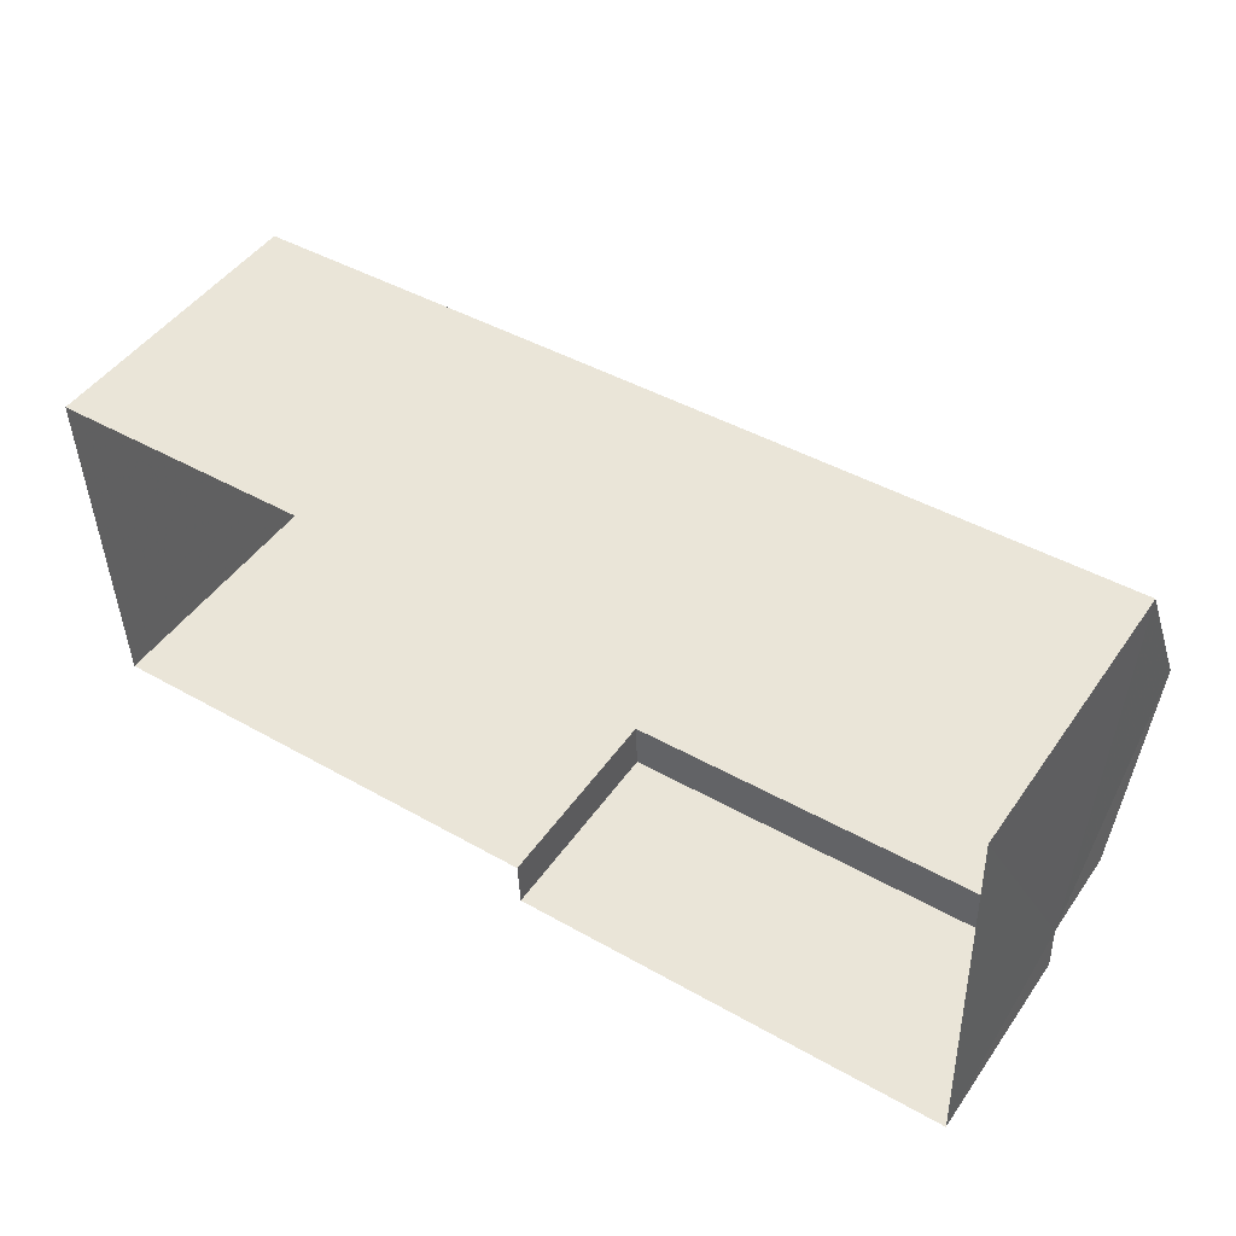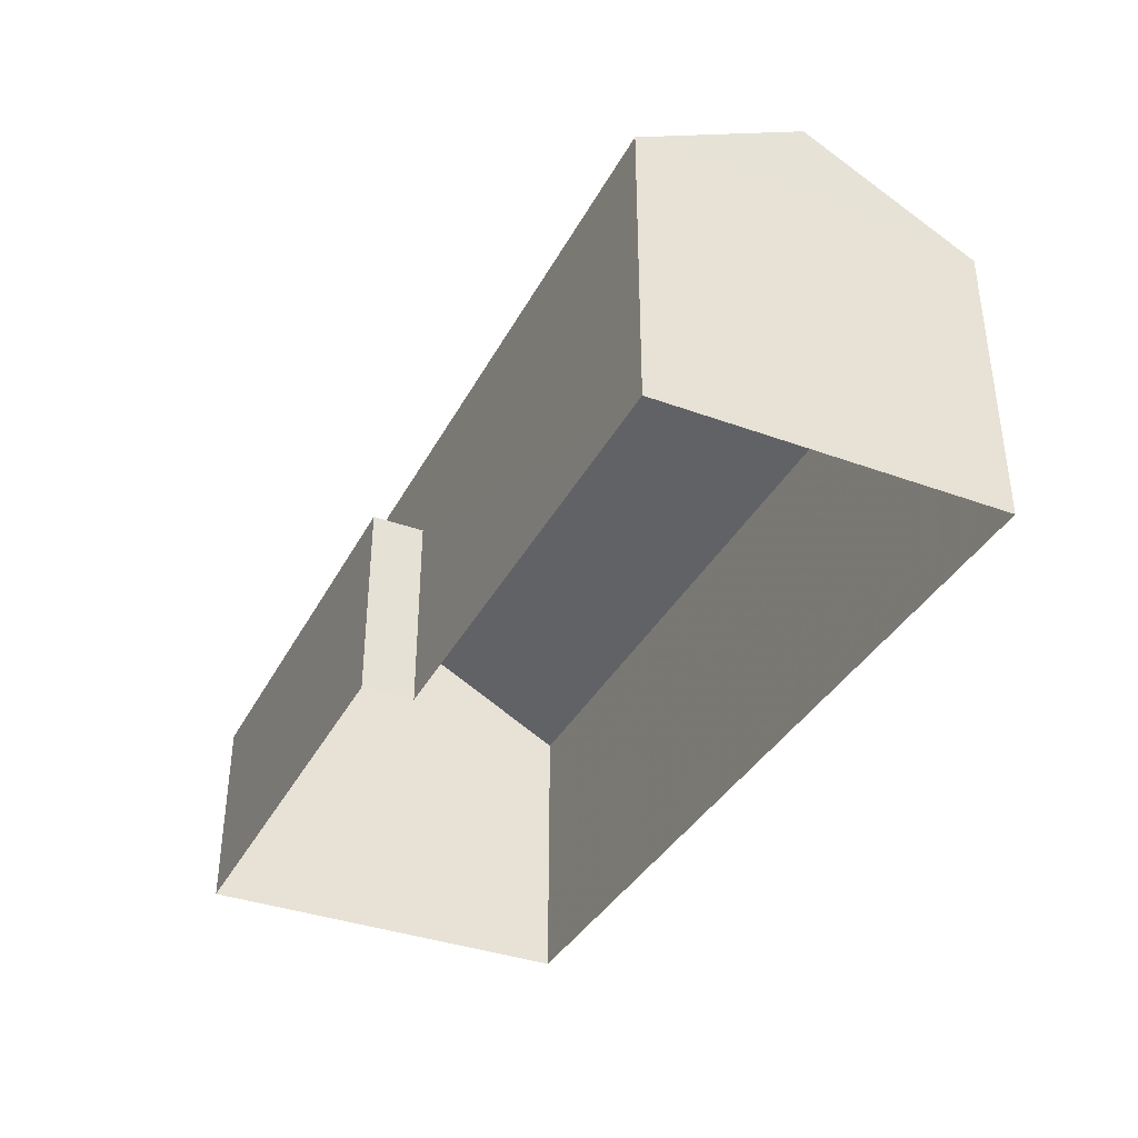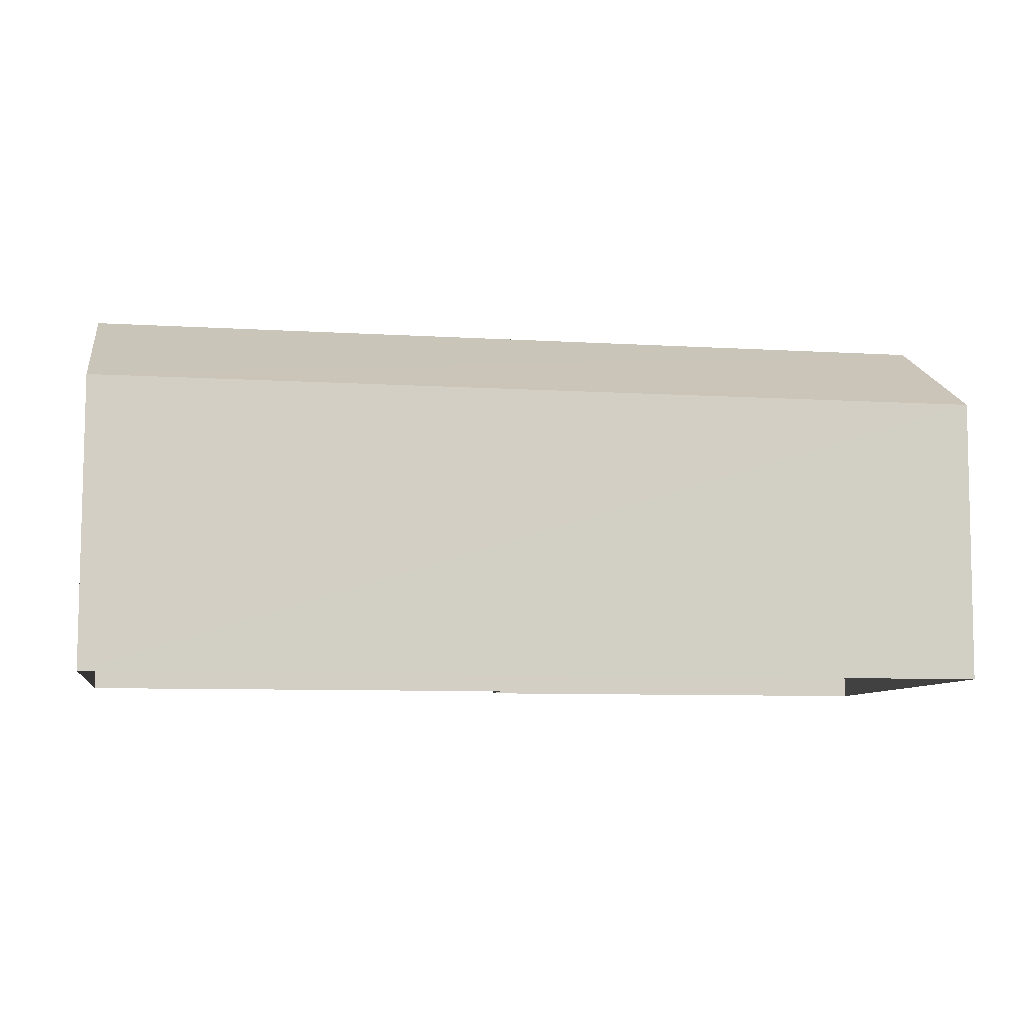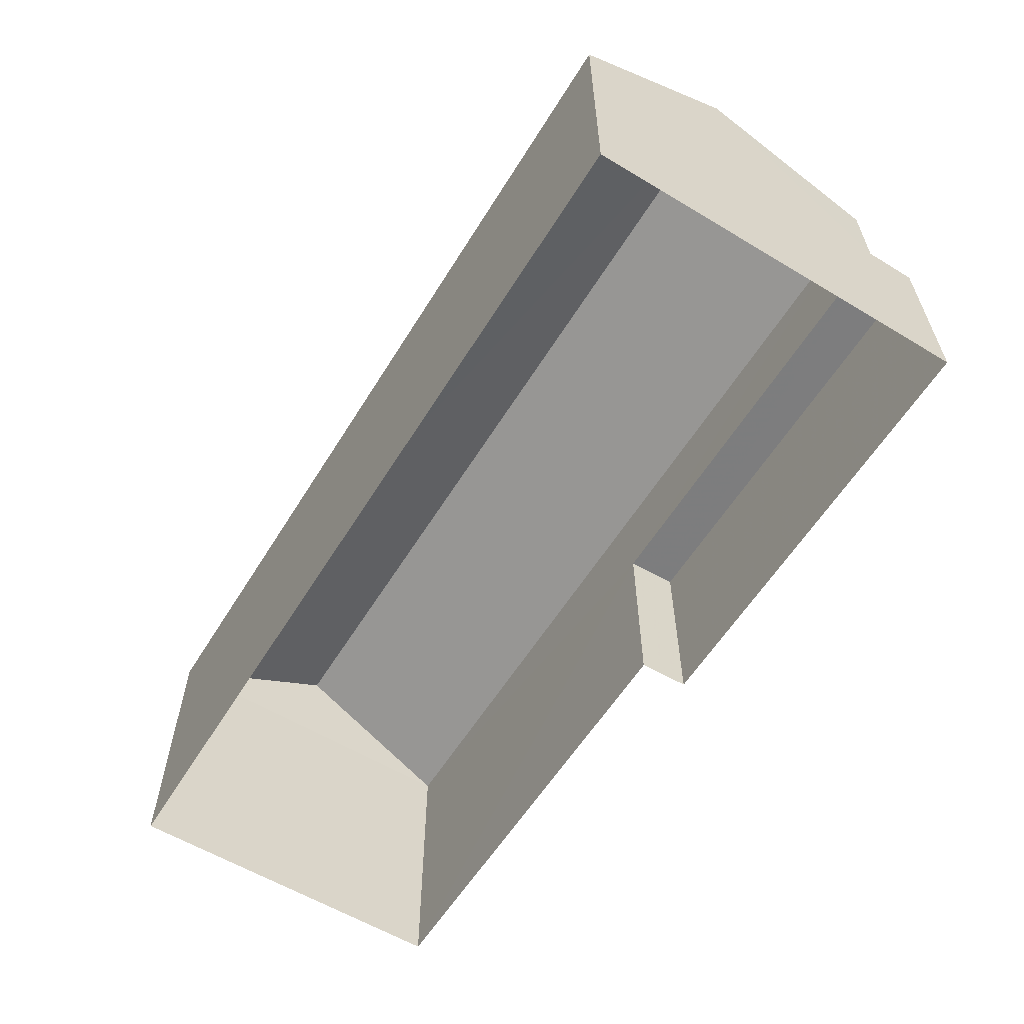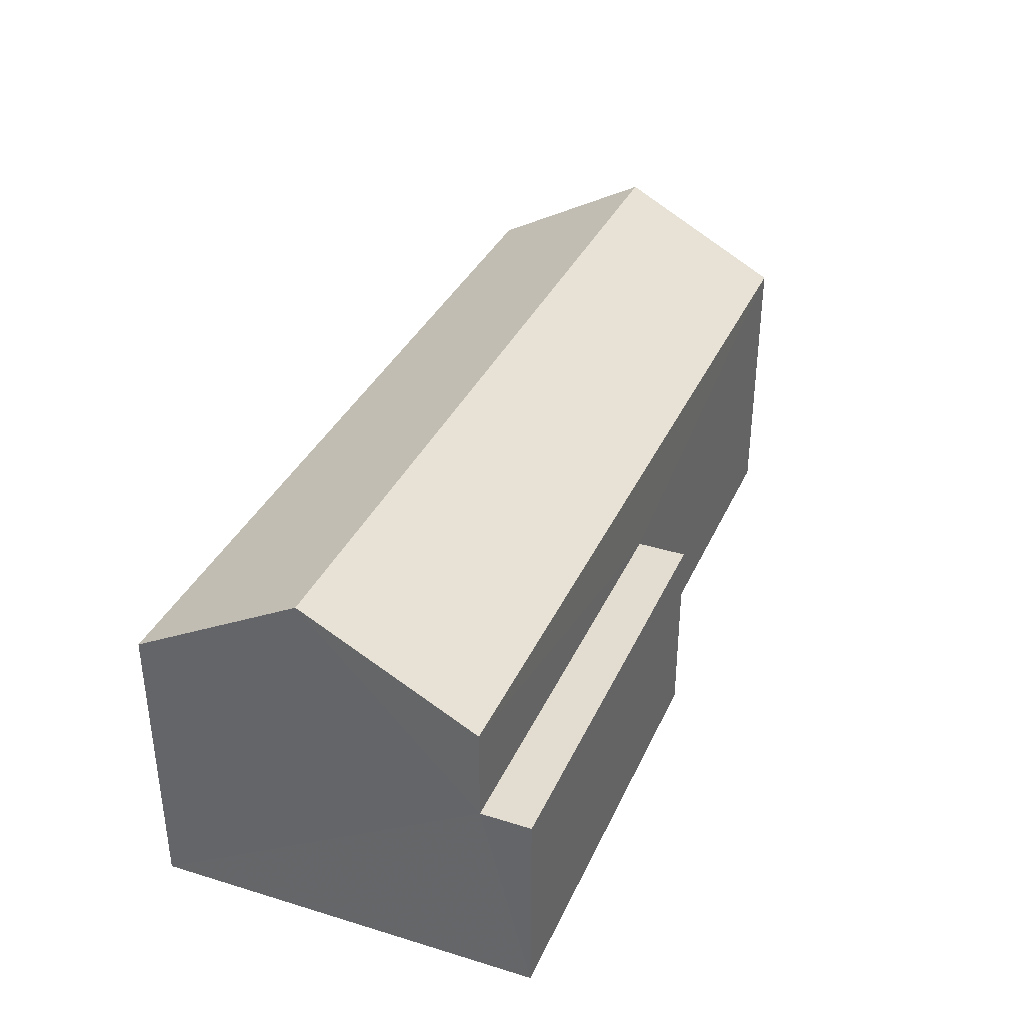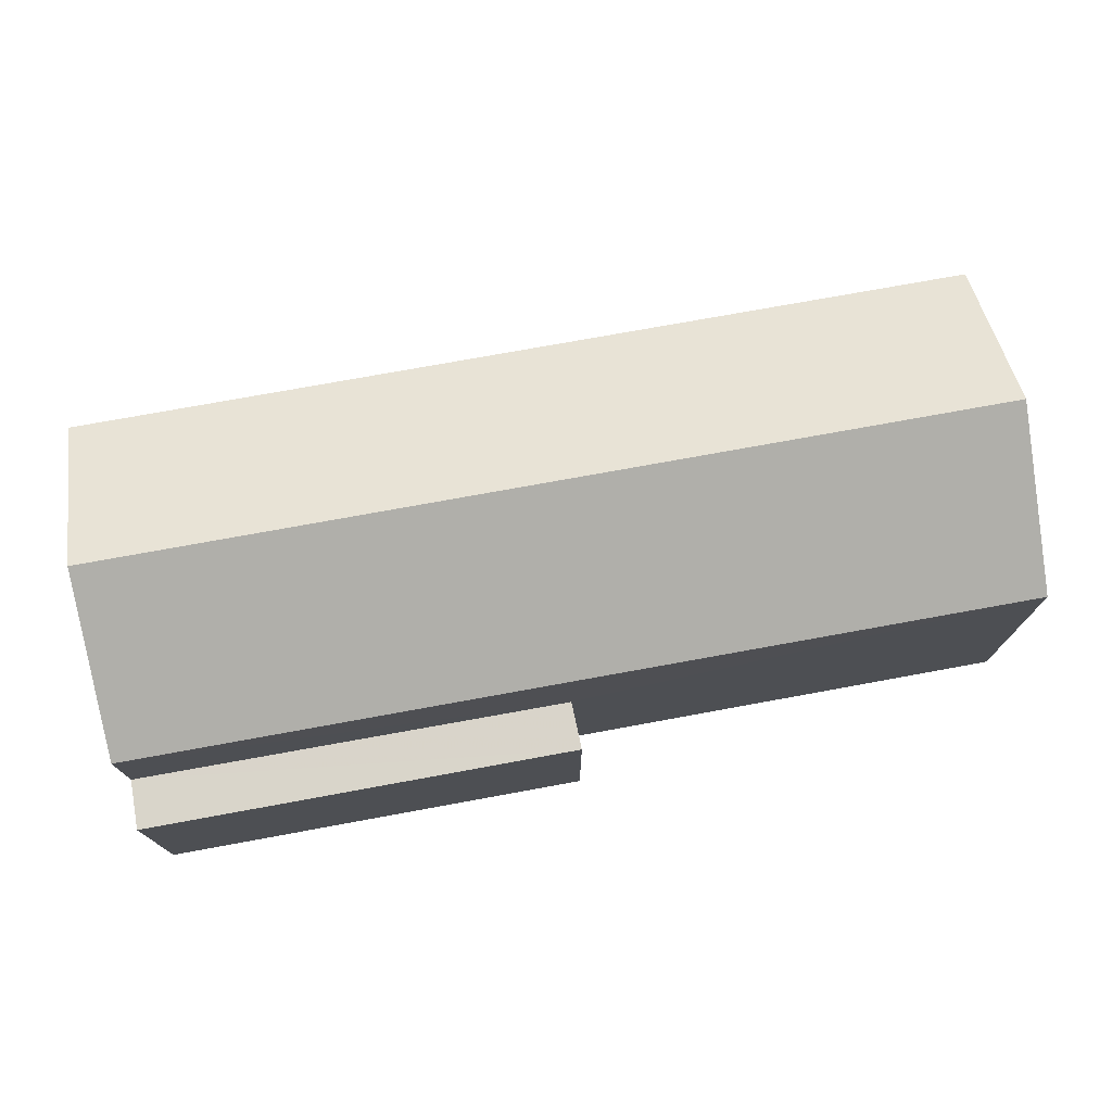
<metadata>
{"format":"obj","ext":"obj","renderer":"f3d","projection":"perspective","resolution":1024,"background":"white","views":[{"elev":47.5,"azim":-146.5,"up":"+Y"},{"elev":-36.8,"azim":63.0,"up":"+Z"},{"elev":-8.2,"azim":168.6,"up":"+Z"},{"elev":-59.1,"azim":-123.4,"up":"+Z"},{"elev":35.2,"azim":-69.7,"up":"+Z"},{"elev":74.6,"azim":-12.1,"up":"+Z"}]}
</metadata>
<code>
v -3.729e+05 -1.037e+05 29.89
v -3.73e+05 -1.037e+05 29.89
v -3.729e+05 -1.037e+05 29.89
v -3.73e+05 -1.037e+05 29.89
v -3.73e+05 -1.037e+05 29.89
v -3.73e+05 -1.037e+05 29.89
v -3.73e+05 -1.037e+05 37.5
v -3.729e+05 -1.037e+05 35.66
v -3.729e+05 -1.037e+05 37.5
v -3.73e+05 -1.037e+05 35.67
v -3.73e+05 -1.037e+05 33.83
v -3.73e+05 -1.037e+05 33.83
v -3.73e+05 -1.037e+05 33.82
v -3.73e+05 -1.037e+05 33.82
v -3.729e+05 -1.037e+05 35.66
v -3.73e+05 -1.037e+05 35.66
f 1 2 3
f 3 2 4
f 4 2 5
f 2 6 5
f 7 8 9
f 7 10 8
f 11 12 13
f 14 11 13
f 15 16 7
f 9 15 7
f 16 3 4
f 16 15 3
f 12 5 6
f 13 12 6
f 2 13 6
f 2 14 13
f 2 1 14
f 1 8 14
f 14 10 11
f 14 8 10
f 7 16 11
f 10 7 11
f 16 4 11
f 11 4 5
f 11 5 12
f 1 3 8
f 8 15 9
f 8 3 15

</code>
